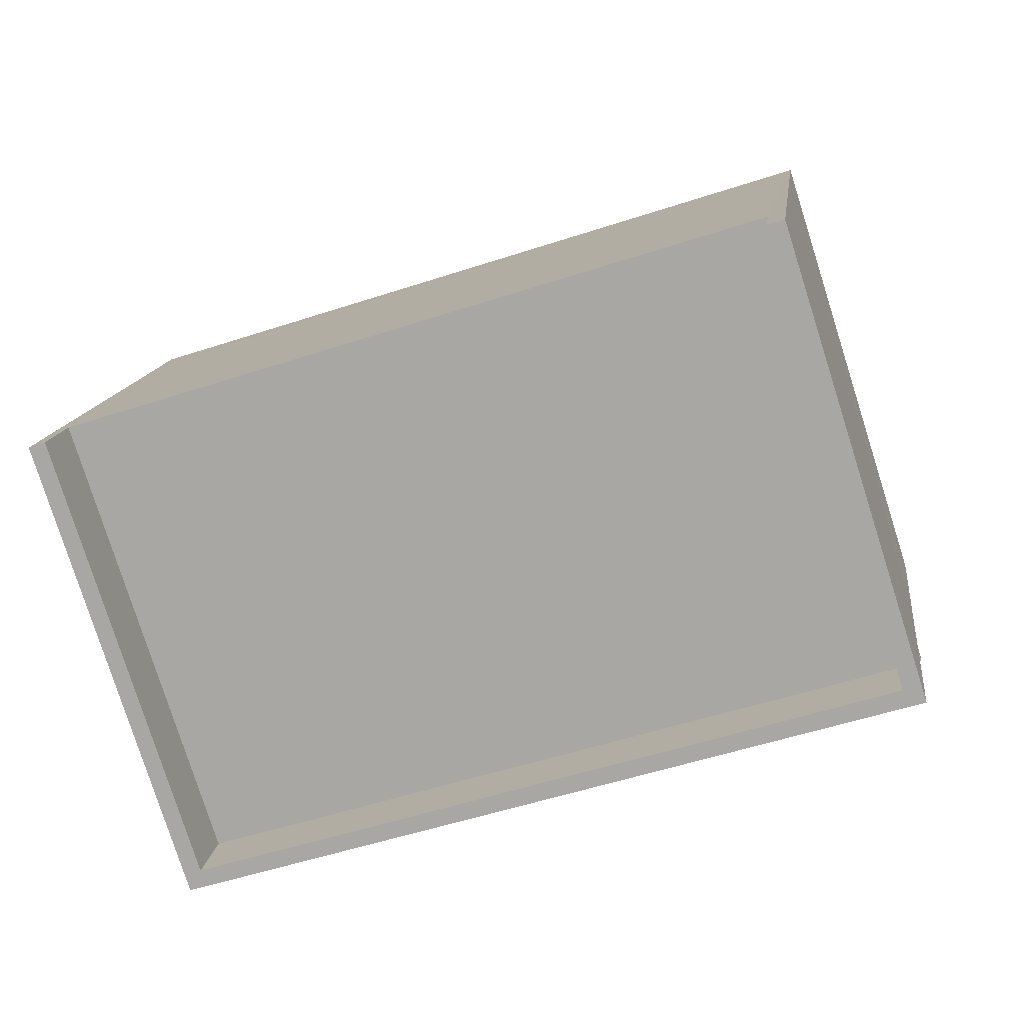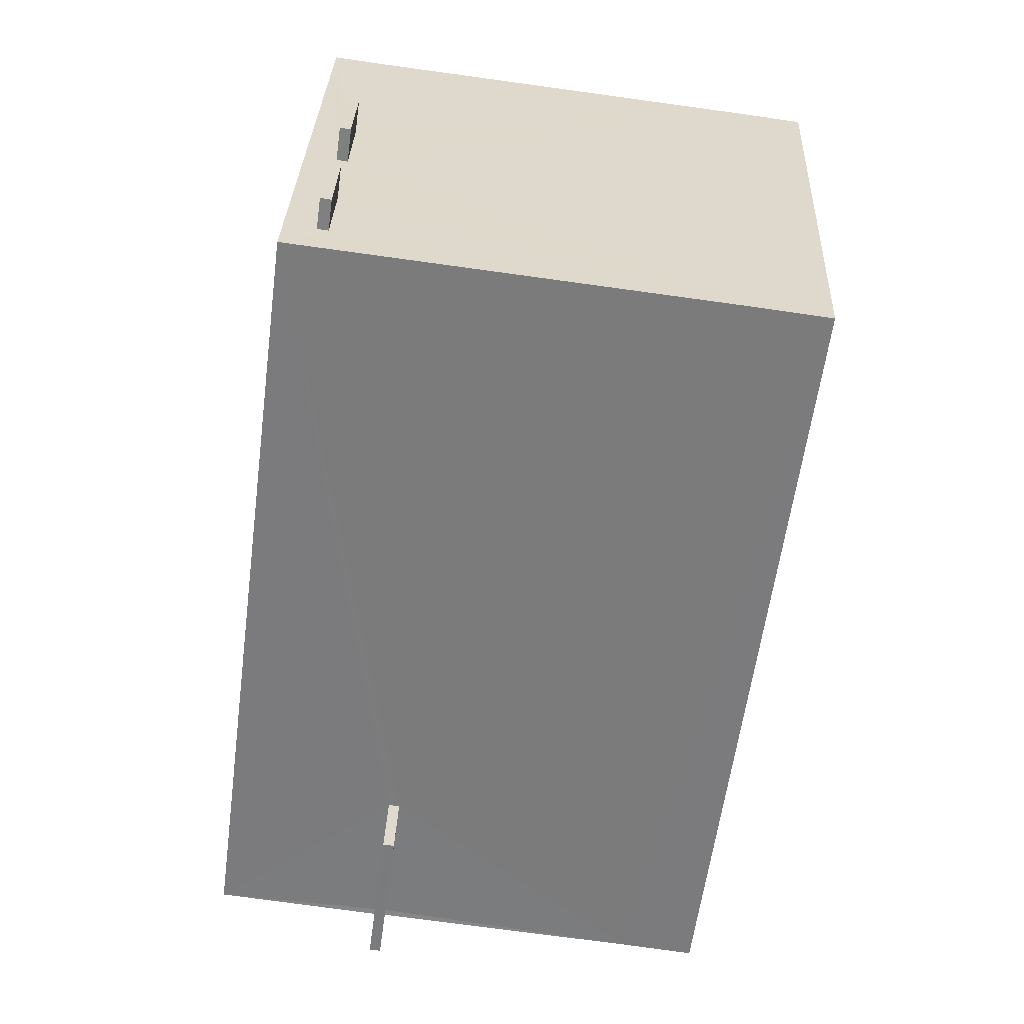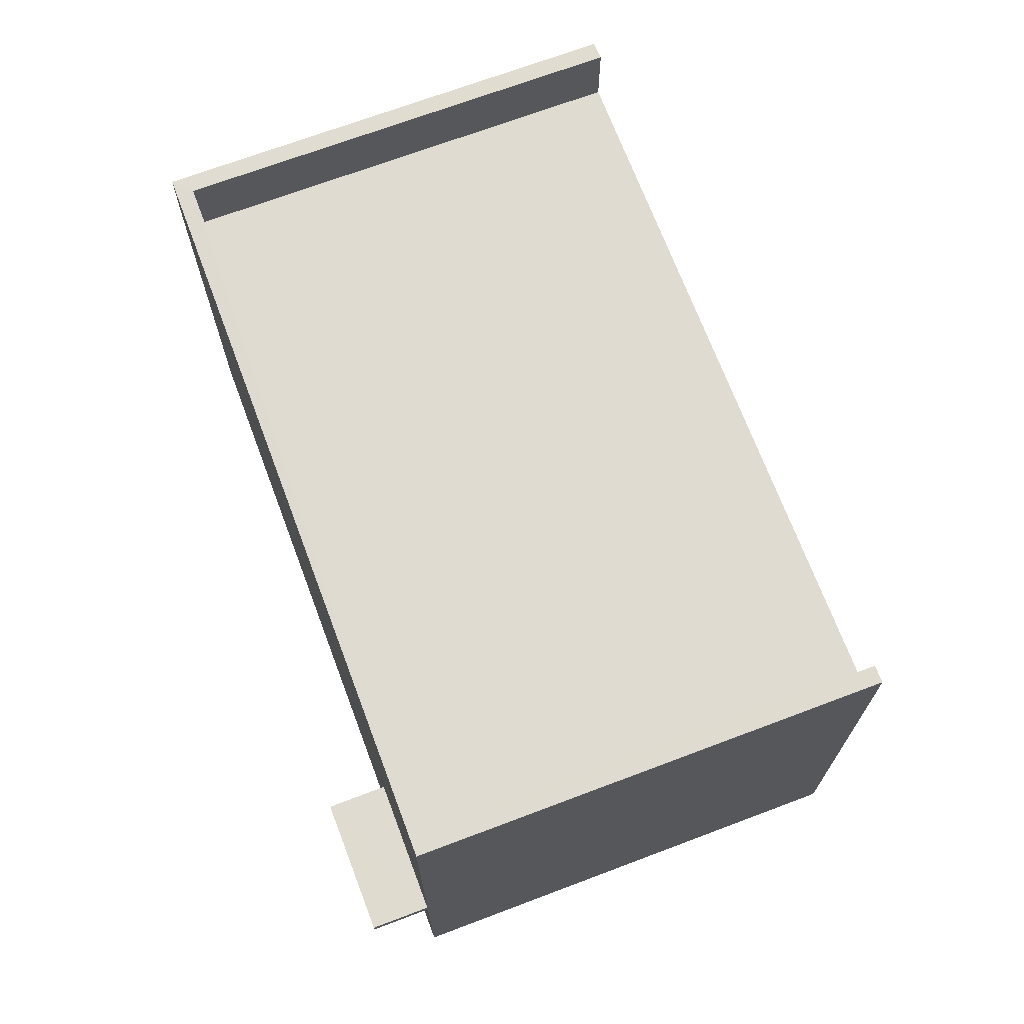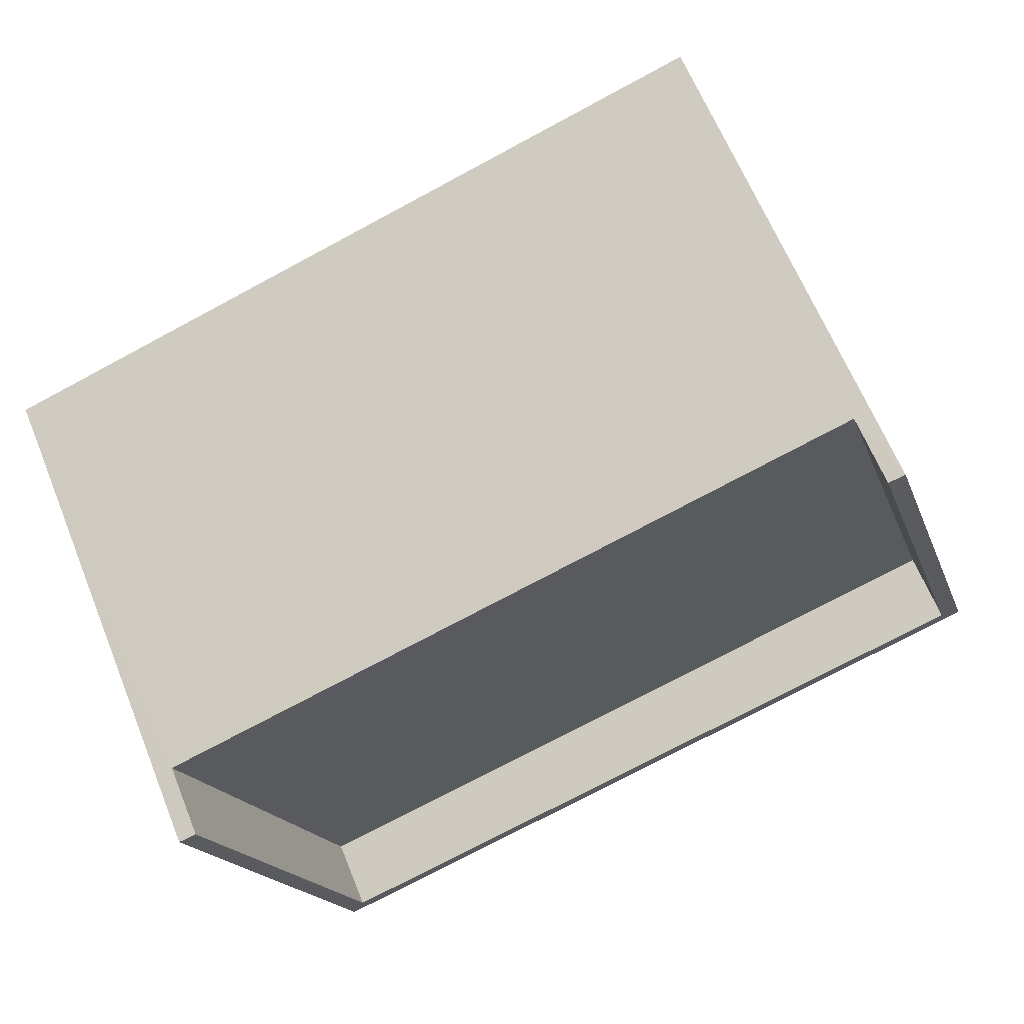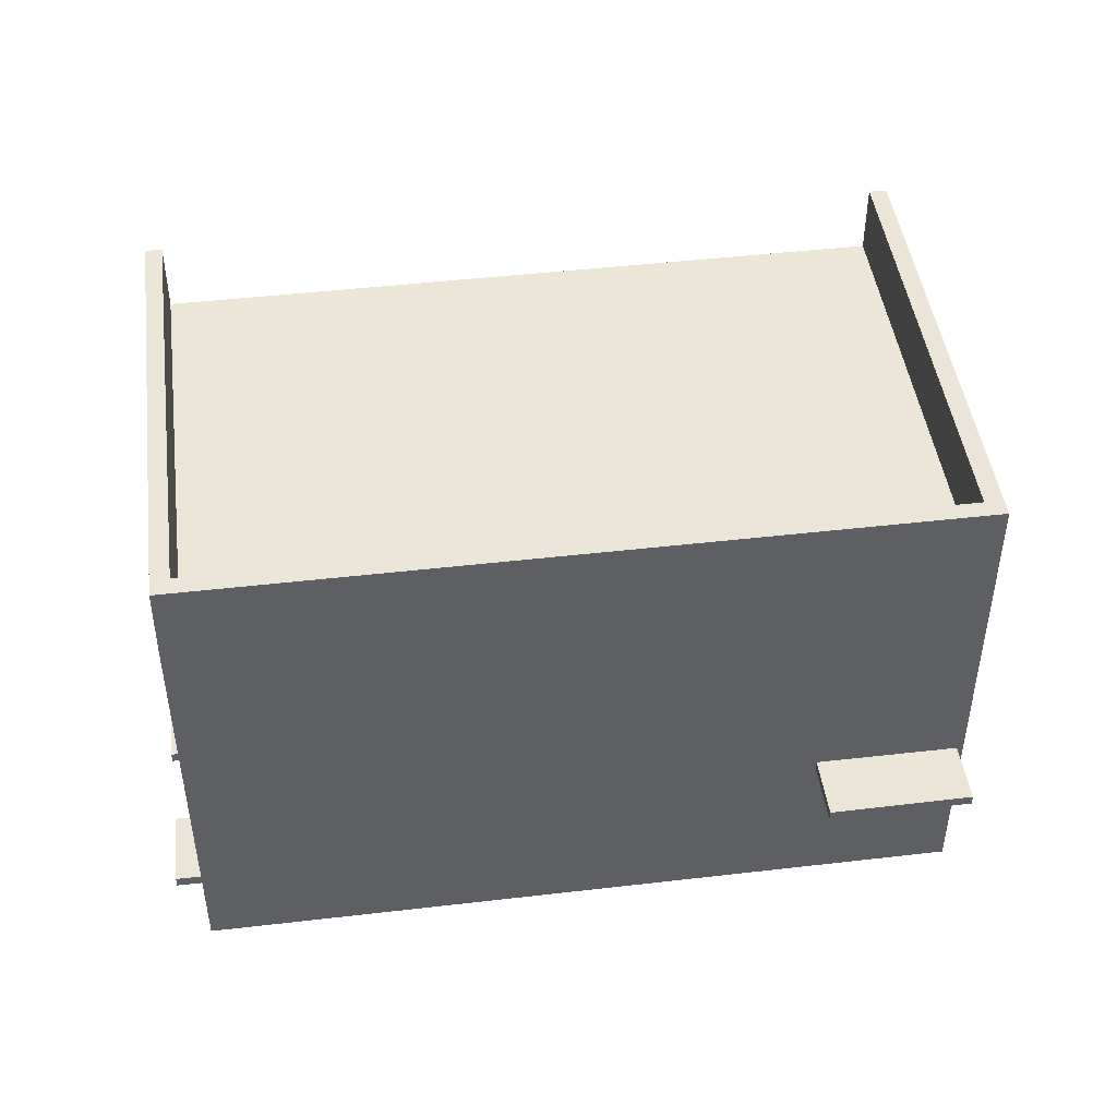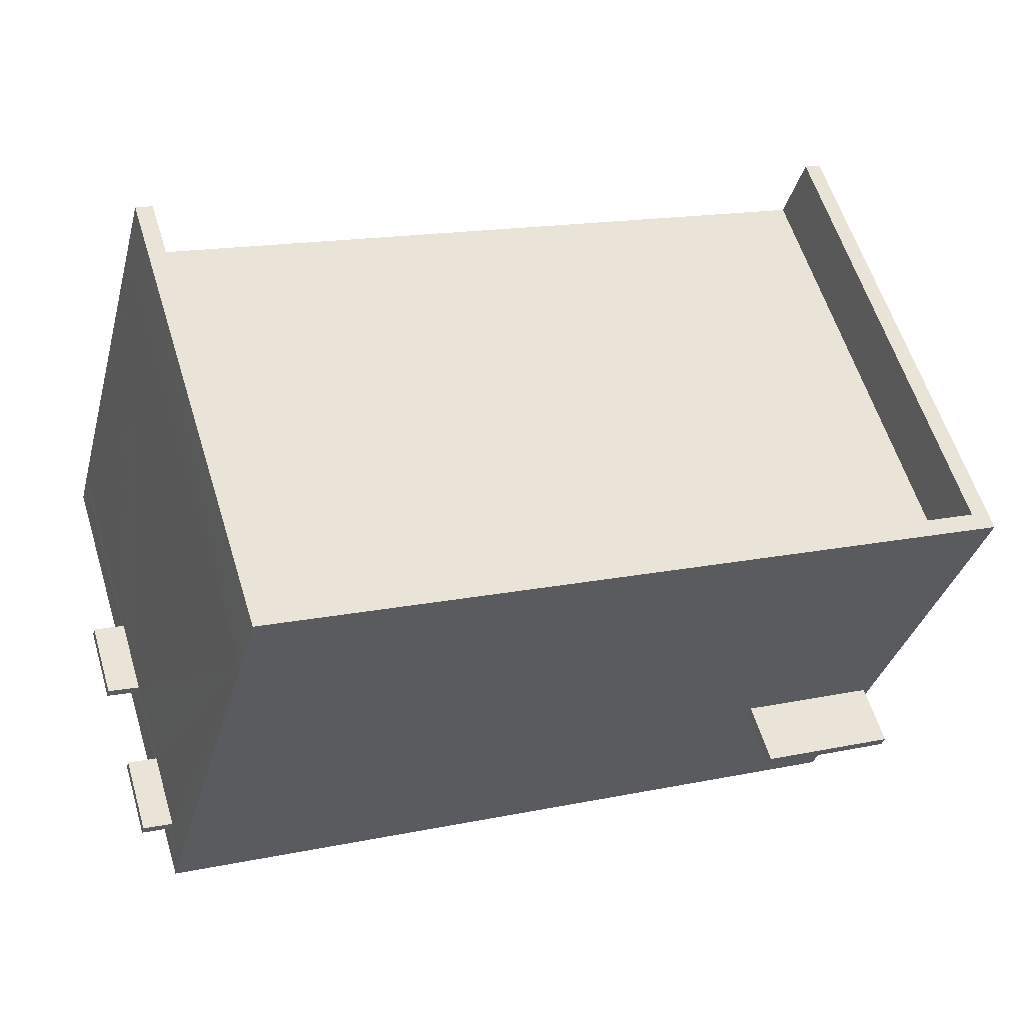
<metadata>
{"format":"obj","ext":"obj","renderer":"f3d","projection":"perspective","resolution":1024,"background":"white","views":[{"elev":13.9,"azim":7.5,"up":"+Y"},{"elev":-76.4,"azim":-97.8,"up":"+Y"},{"elev":70.1,"azim":87.1,"up":"+Z"},{"elev":64.7,"azim":-22.2,"up":"+Y"},{"elev":46.1,"azim":10.2,"up":"+Z"},{"elev":-35.0,"azim":-14.7,"up":"+Y"}]}
</metadata>
<code>
v -8.917e+04 -1.003e+05 1.764
v -8.916e+04 -1.003e+05 1.763
v -8.916e+04 -1.003e+05 1.764
v -8.917e+04 -1.003e+05 1.765
v -8.916e+04 -1.003e+05 4.035
v -8.916e+04 -1.003e+05 4.035
v -8.916e+04 -1.003e+05 4.035
v -8.916e+04 -1.003e+05 4.035
v -8.917e+04 -1.003e+05 2.196
v -8.917e+04 -1.003e+05 2.196
v -8.917e+04 -1.003e+05 2.196
v -8.917e+04 -1.003e+05 2.196
v -8.917e+04 -1.003e+05 2.196
v -8.917e+04 -1.003e+05 2.196
v -8.917e+04 -1.003e+05 2.196
v -8.917e+04 -1.003e+05 2.196
v -8.917e+04 -1.003e+05 2.346
v -8.917e+04 -1.003e+05 2.346
v -8.917e+04 -1.003e+05 2.346
v -8.917e+04 -1.003e+05 2.346
v -8.917e+04 -1.003e+05 7.795
v -8.917e+04 -1.003e+05 7.796
v -8.916e+04 -1.003e+05 7.795
v -8.916e+04 -1.003e+05 7.794
v -8.917e+04 -1.003e+05 8.796
v -8.917e+04 -1.003e+05 8.796
v -8.917e+04 -1.003e+05 8.795
v -8.917e+04 -1.003e+05 8.795
v -8.916e+04 -1.003e+05 8.795
v -8.916e+04 -1.003e+05 8.795
v -8.916e+04 -1.003e+05 8.794
v -8.916e+04 -1.003e+05 8.794
v -8.917e+04 -1.003e+05 2.346
v -8.917e+04 -1.003e+05 2.346
v -8.917e+04 -1.003e+05 2.346
v -8.917e+04 -1.003e+05 2.346
v -8.916e+04 -1.003e+05 4.185
v -8.916e+04 -1.003e+05 4.185
v -8.916e+04 -1.003e+05 4.185
v -8.916e+04 -1.003e+05 4.185
v -8.916e+04 -1.003e+05 4.035
v -8.916e+04 -1.003e+05 4.185
v -8.917e+04 -1.003e+05 2.345
v -8.917e+04 -1.003e+05 2.195
v -8.917e+04 -1.003e+05 7.795
v -8.917e+04 -1.003e+05 7.796
v -8.916e+04 -1.003e+05 7.795
f 1 2 3
f 4 1 3
f 5 6 7
f 8 5 7
f 9 10 11
f 9 12 10
f 13 14 15
f 13 16 14
f 17 18 19
f 20 17 19
f 21 22 23
f 24 21 23
f 25 26 27
f 27 26 28
f 25 29 26
f 30 29 31
f 30 31 32
f 26 29 30
f 33 34 35
f 36 33 35
f 37 38 39
f 37 40 38
f 12 13 17
f 36 12 17
f 30 23 22
f 26 30 22
f 5 41 42
f 37 5 42
f 33 43 44
f 9 33 44
f 33 9 11
f 34 33 11
f 17 15 18
f 17 13 15
f 8 7 38
f 40 8 38
f 45 27 21
f 44 2 1
f 27 28 21
f 24 31 2
f 44 43 2
f 43 45 21
f 32 31 24
f 43 21 24
f 43 24 2
f 46 45 36
f 46 20 4
f 4 12 1
f 45 43 33
f 9 44 1
f 36 45 33
f 12 9 1
f 46 36 17
f 13 12 4
f 46 17 20
f 16 13 4
f 20 16 4
f 32 24 23
f 30 32 23
f 10 36 35
f 10 12 36
f 35 34 11
f 10 35 11
f 47 46 40
f 37 42 47
f 5 3 41
f 46 4 40
f 3 8 4
f 37 47 40
f 40 4 8
f 8 3 5
f 37 39 6
f 5 37 6
f 27 45 46
f 25 27 46
f 39 38 7
f 6 39 7
f 14 18 15
f 14 19 18
f 3 2 41
f 2 31 42
f 31 29 47
f 41 2 42
f 42 31 47
f 26 22 21
f 28 26 21
f 20 19 14
f 16 20 14
f 25 46 47
f 29 25 47

</code>
